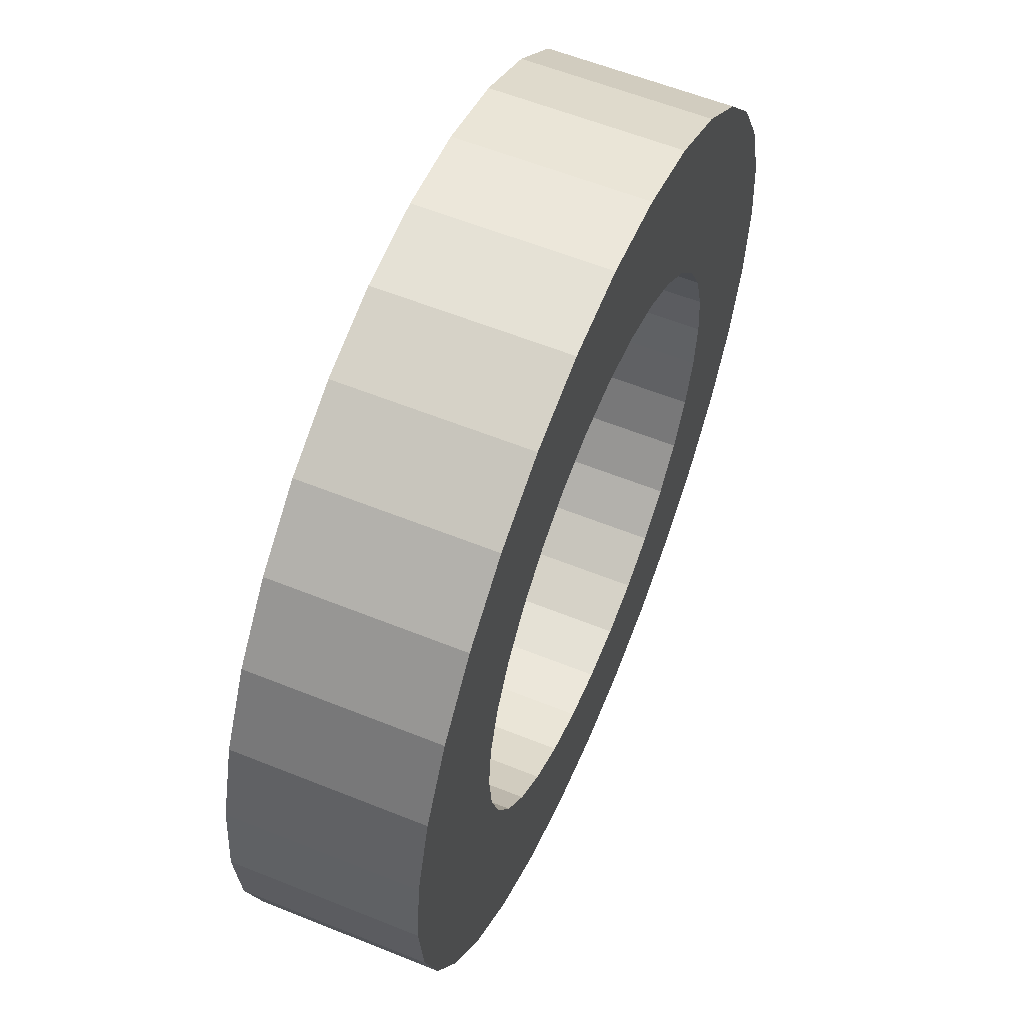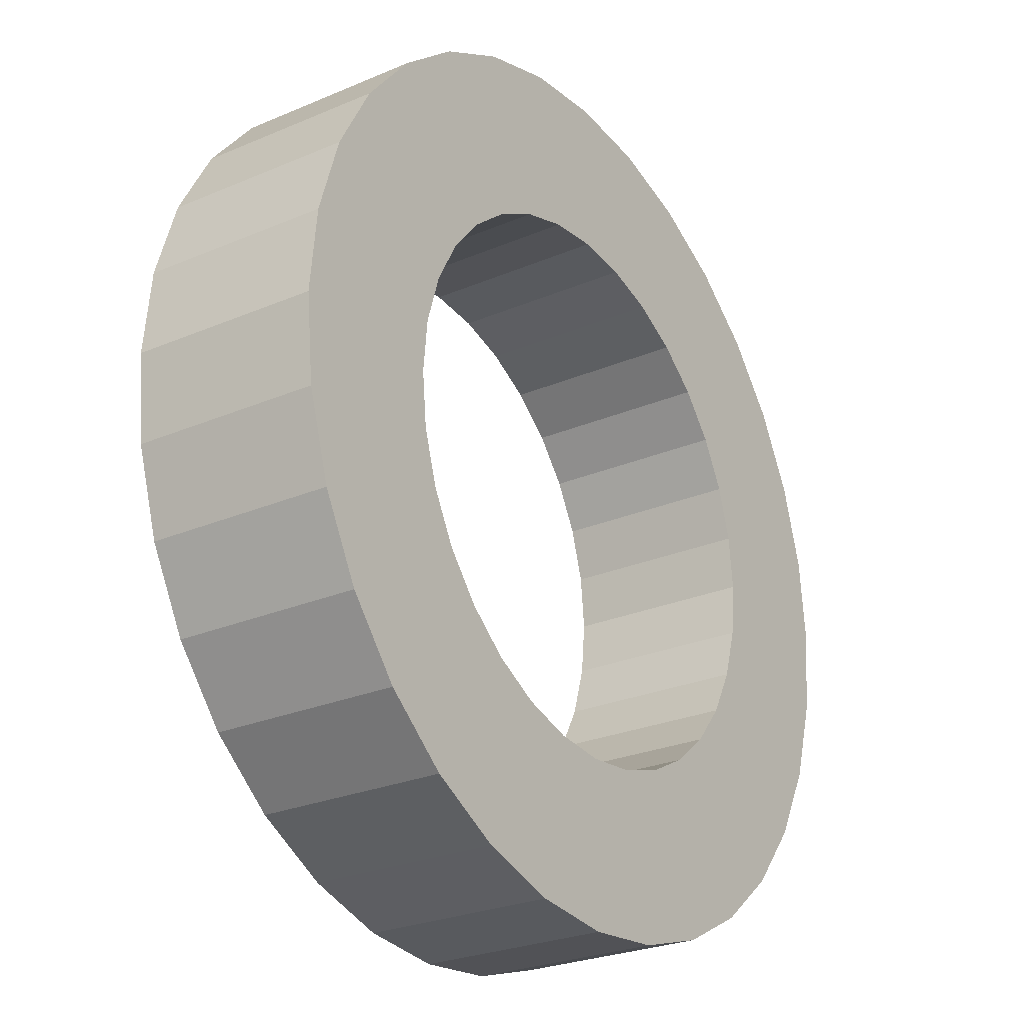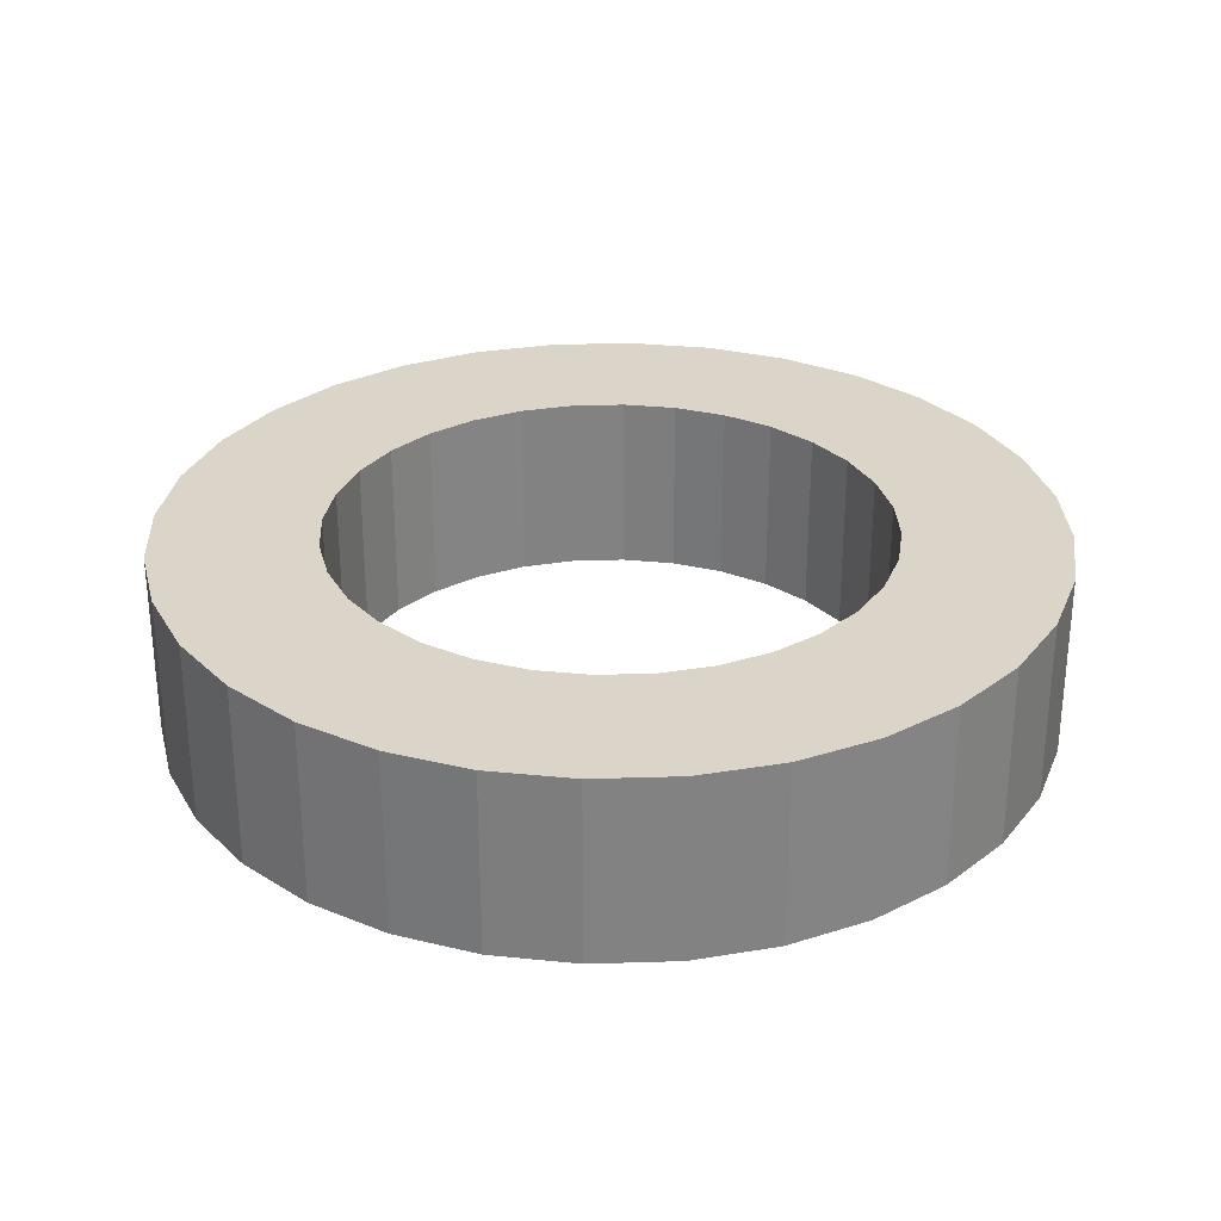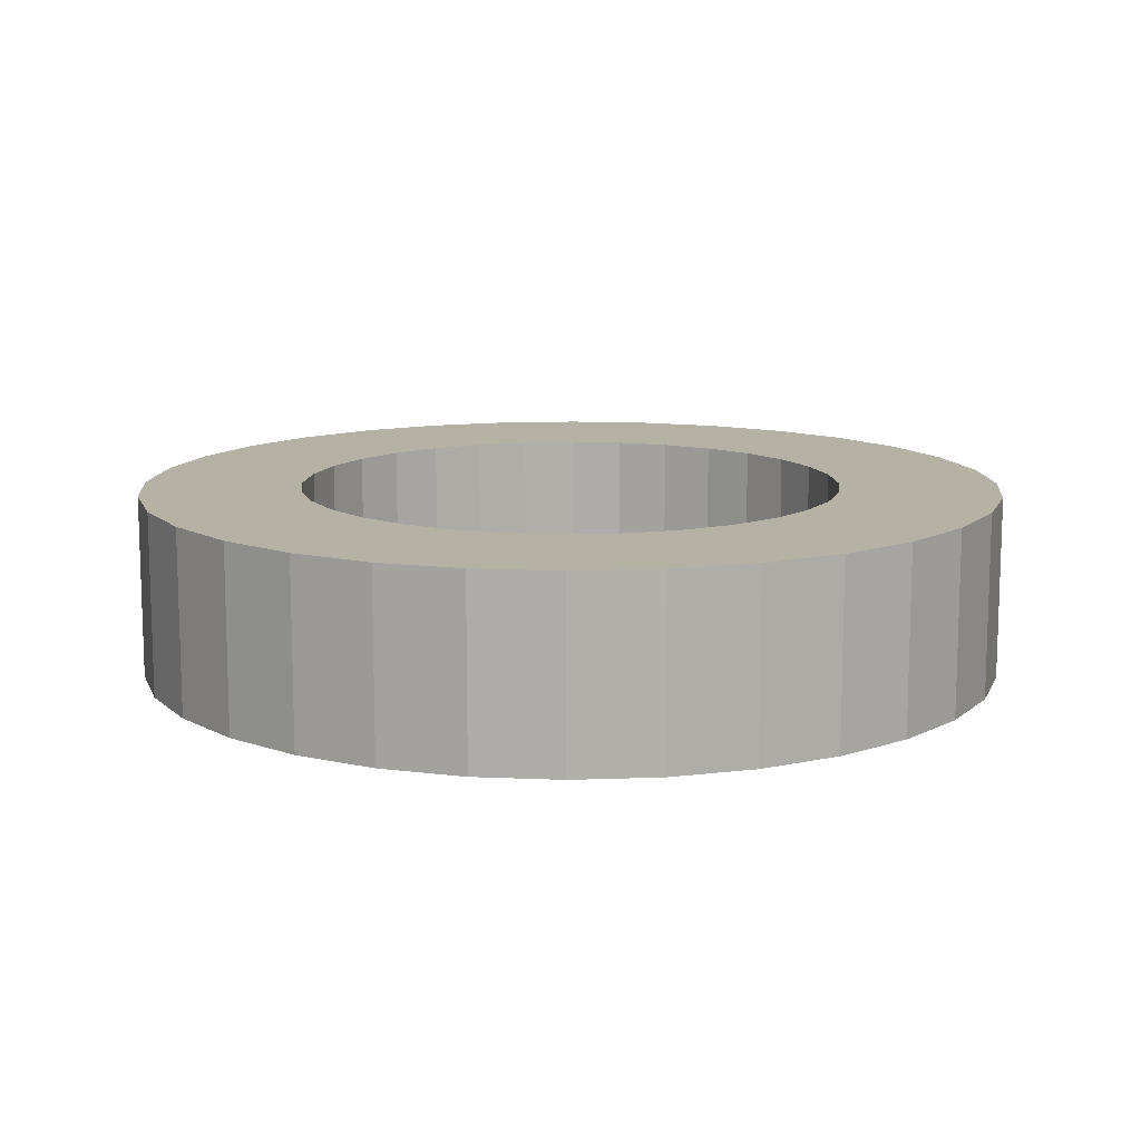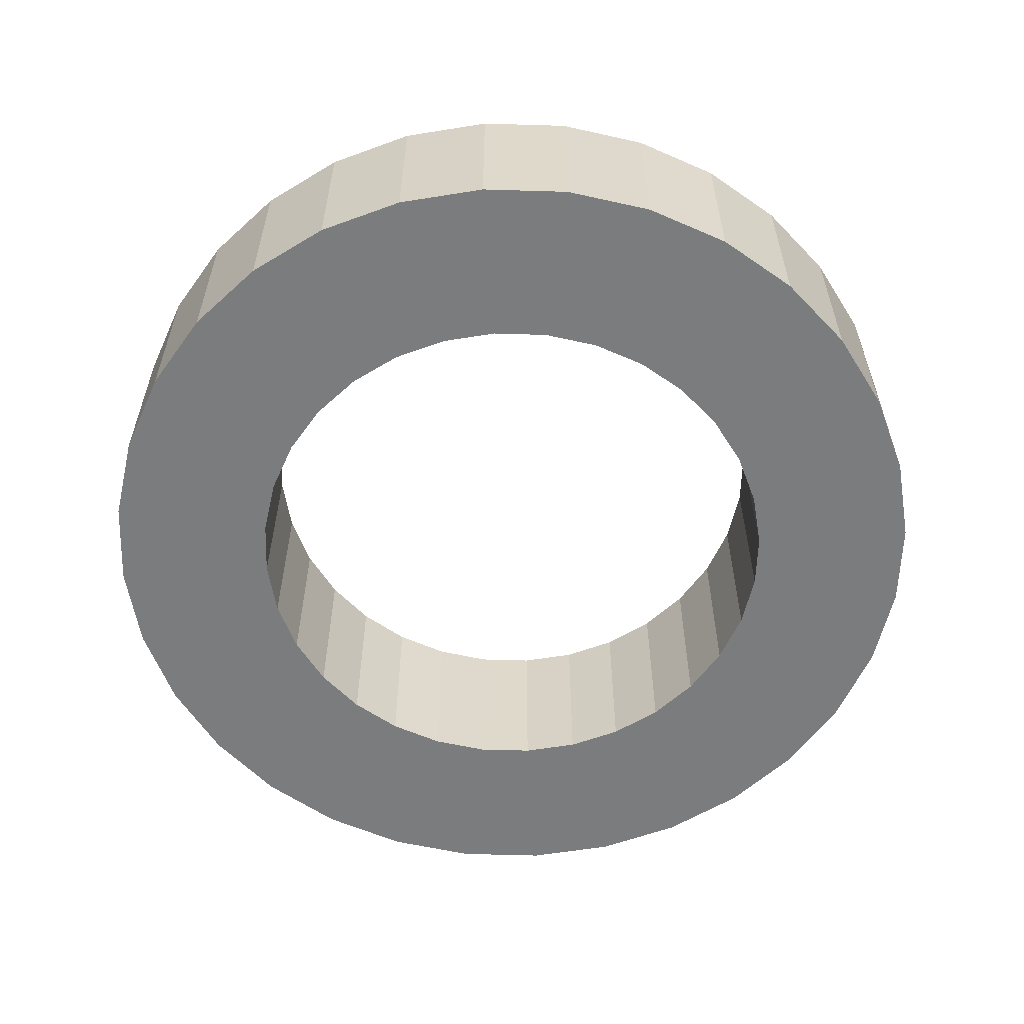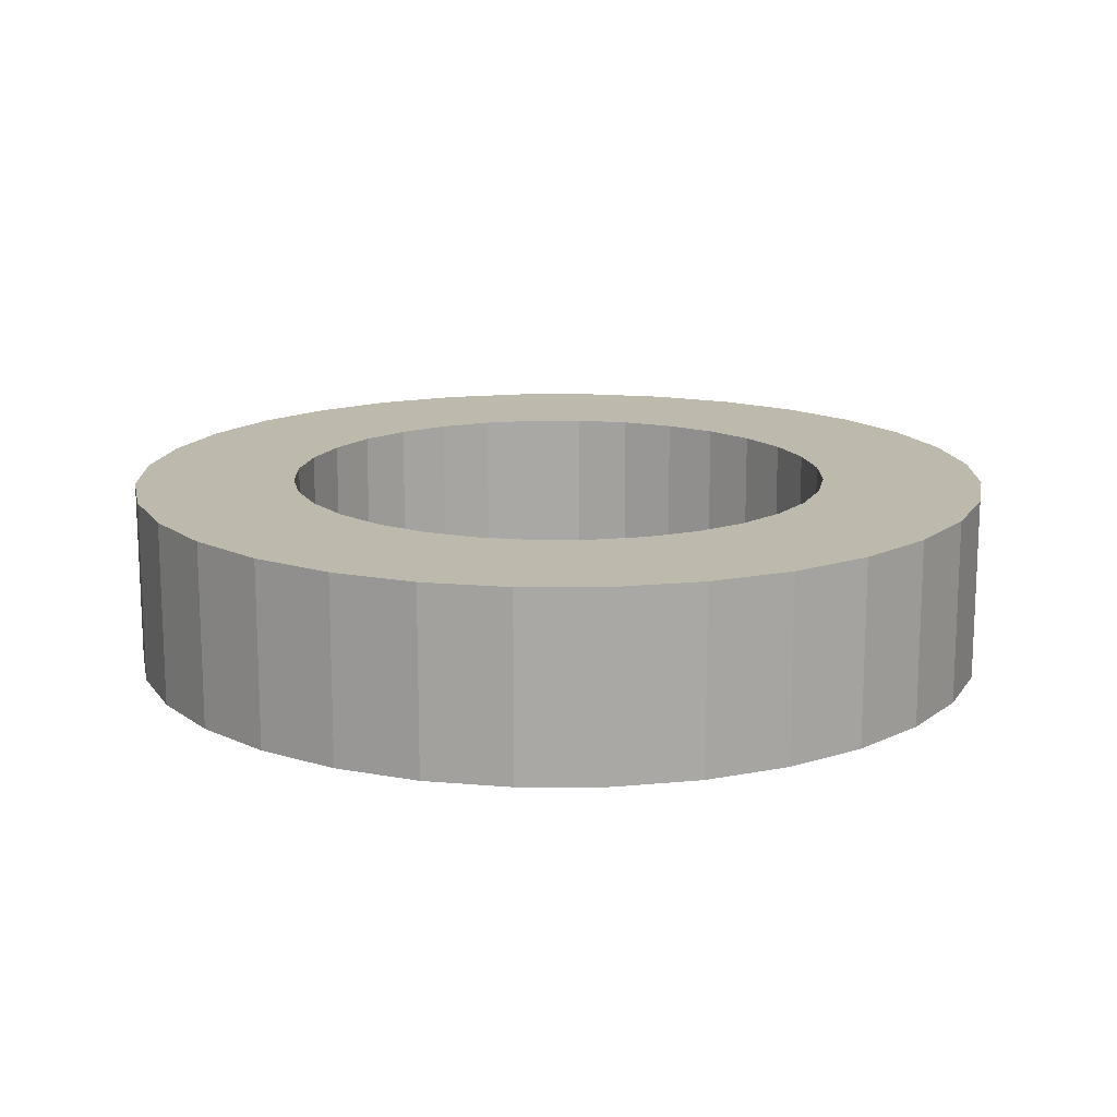
<metadata>
{"format":"obj","ext":"obj","renderer":"f3d","projection":"perspective","resolution":1024,"background":"white","views":[{"elev":58.7,"azim":-67.4,"up":"+Z"},{"elev":-26.2,"azim":124.0,"up":"+Z"},{"elev":29.4,"azim":126.7,"up":"+Y"},{"elev":11.9,"azim":-168.3,"up":"+Y"},{"elev":-58.7,"azim":127.6,"up":"+Y"},{"elev":15.1,"azim":-51.1,"up":"+Y"}]}
</metadata>
<code>
o Circle
v 0 -0.01 -0.03
v -0.005853 -0.01 -0.02942
v -0.01148 -0.01 -0.02772
v -0.01667 -0.01 -0.02494
v -0.02121 -0.01 -0.02121
v -0.02494 -0.01 -0.01667
v -0.02772 -0.01 -0.01148
v -0.02942 -0.01 -0.005853
v -0.03 -0.01 -0
v -0.02942 -0.01 0.005853
v -0.02772 -0.01 0.01148
v -0.02494 -0.01 0.01667
v -0.02121 -0.01 0.02121
v -0.01667 -0.01 0.02494
v -0.01148 -0.01 0.02772
v -0.005853 -0.01 0.02942
v 0 -0.01 0.03
v 0.005853 -0.01 0.02942
v 0.01148 -0.01 0.02772
v 0.01667 -0.01 0.02494
v 0.02121 -0.01 0.02121
v 0.02494 -0.01 0.01667
v 0.02772 -0.01 0.01148
v 0.02942 -0.01 0.005853
v 0.03 -0.01 -0
v 0.02942 -0.01 -0.005853
v 0.02772 -0.01 -0.01148
v 0.02494 -0.01 -0.01667
v 0.02121 -0.01 -0.02121
v 0.01667 -0.01 -0.02494
v 0.01148 -0.01 -0.02772
v 0.005853 -0.01 -0.02942
v 0 -0.01 -0.04764
v -0.009293 -0.01 -0.04672
v -0.01823 -0.01 -0.04401
v -0.02646 -0.01 -0.03961
v -0.03368 -0.01 -0.03368
v -0.03961 -0.01 -0.02646
v -0.04401 -0.01 -0.01823
v -0.04672 -0.01 -0.009293
v -0.04764 -0.01 0
v -0.04672 -0.01 0.009293
v -0.04401 -0.01 0.01823
v -0.03961 -0.01 0.02646
v -0.03368 -0.01 0.03368
v -0.02646 -0.01 0.03961
v -0.01823 -0.01 0.04401
v -0.009293 -0.01 0.04672
v 0 -0.01 0.04764
v 0.009293 -0.01 0.04672
v 0.01823 -0.01 0.04401
v 0.02646 -0.01 0.03961
v 0.03368 -0.01 0.03368
v 0.03961 -0.01 0.02646
v 0.04401 -0.01 0.01823
v 0.04672 -0.01 0.009293
v 0.04764 -0.01 -0
v 0.04672 -0.01 -0.009293
v 0.04401 -0.01 -0.01823
v 0.03961 -0.01 -0.02646
v 0.03368 -0.01 -0.03368
v 0.02646 -0.01 -0.03961
v 0.01823 -0.01 -0.04401
v 0.009293 -0.01 -0.04672
v 0 0.01003 -0.03
v -0.005853 0.01003 -0.02942
v -0.01148 0.01003 -0.02772
v -0.01667 0.01003 -0.02494
v -0.02121 0.01003 -0.02121
v -0.02494 0.01003 -0.01667
v -0.02772 0.01003 -0.01148
v -0.02942 0.01003 -0.005853
v -0.03 0.01003 -0
v -0.02942 0.01003 0.005853
v -0.02772 0.01003 0.01148
v -0.02494 0.01003 0.01667
v -0.02121 0.01003 0.02121
v -0.01667 0.01003 0.02494
v -0.01148 0.01003 0.02772
v -0.005853 0.01003 0.02942
v 0 0.01003 0.03
v 0.005853 0.01003 0.02942
v 0.01148 0.01003 0.02772
v 0.01667 0.01003 0.02494
v 0.02121 0.01003 0.02121
v 0.02494 0.01003 0.01667
v 0.02772 0.01003 0.01148
v 0.02942 0.01003 0.005853
v 0.03 0.01003 -0
v 0.02942 0.01003 -0.005853
v 0.02772 0.01003 -0.01148
v 0.02494 0.01003 -0.01667
v 0.02121 0.01003 -0.02121
v 0.01667 0.01003 -0.02494
v 0.01148 0.01003 -0.02772
v 0.005853 0.01003 -0.02942
v 0 0.01003 -0.04764
v -0.009293 0.01003 -0.04672
v -0.01823 0.01003 -0.04401
v -0.02646 0.01003 -0.03961
v -0.03368 0.01003 -0.03368
v -0.03961 0.01003 -0.02646
v -0.04401 0.01003 -0.01823
v -0.04672 0.01003 -0.009293
v -0.04764 0.01003 0
v -0.04672 0.01003 0.009293
v -0.04401 0.01003 0.01823
v -0.03961 0.01003 0.02646
v -0.03368 0.01003 0.03368
v -0.02646 0.01003 0.03961
v -0.01823 0.01003 0.04401
v -0.009293 0.01003 0.04672
v 0 0.01003 0.04764
v 0.009293 0.01003 0.04672
v 0.01823 0.01003 0.04401
v 0.02646 0.01003 0.03961
v 0.03368 0.01003 0.03368
v 0.03961 0.01003 0.02646
v 0.04401 0.01003 0.01823
v 0.04672 0.01003 0.009293
v 0.04764 0.01003 -0
v 0.04672 0.01003 -0.009293
v 0.04401 0.01003 -0.01823
v 0.03961 0.01003 -0.02646
v 0.03368 0.01003 -0.03368
v 0.02646 0.01003 -0.03961
v 0.01823 0.01003 -0.04401
v 0.009293 0.01003 -0.04672
f 12 44 43 11
f 26 58 57 25
f 13 45 44 12
f 27 59 58 26
f 14 46 45 13
f 28 60 59 27
f 15 47 46 14
f 2 34 33 1
f 29 61 60 28
f 16 48 47 15
f 3 35 34 2
f 30 62 61 29
f 17 49 48 16
f 4 36 35 3
f 31 63 62 30
f 18 50 49 17
f 5 37 36 4
f 32 64 63 31
f 19 51 50 18
f 6 38 37 5
f 1 33 64 32
f 20 52 51 19
f 7 39 38 6
f 21 53 52 20
f 8 40 39 7
f 22 54 53 21
f 9 41 40 8
f 23 55 54 22
f 10 42 41 9
f 24 56 55 23
f 11 43 42 10
f 25 57 56 24
f 76 75 107 108
f 90 89 121 122
f 77 76 108 109
f 91 90 122 123
f 78 77 109 110
f 92 91 123 124
f 79 78 110 111
f 66 65 97 98
f 93 92 124 125
f 80 79 111 112
f 67 66 98 99
f 94 93 125 126
f 81 80 112 113
f 68 67 99 100
f 95 94 126 127
f 82 81 113 114
f 69 68 100 101
f 96 95 127 128
f 83 82 114 115
f 70 69 101 102
f 65 96 128 97
f 84 83 115 116
f 71 70 102 103
f 85 84 116 117
f 72 71 103 104
f 86 85 117 118
f 73 72 104 105
f 87 86 118 119
f 74 73 105 106
f 88 87 119 120
f 75 74 106 107
f 89 88 120 121
f 35 36 100 99
f 10 9 73 74
f 62 63 127 126
f 36 37 101 100
f 11 10 74 75
f 63 64 128 127
f 37 38 102 101
f 12 11 75 76
f 64 33 97 128
f 38 39 103 102
f 13 12 76 77
f 39 40 104 103
f 14 13 77 78
f 40 41 105 104
f 15 14 78 79
f 41 42 106 105
f 16 15 79 80
f 42 43 107 106
f 17 16 80 81
f 43 44 108 107
f 18 17 81 82
f 44 45 109 108
f 19 18 82 83
f 45 46 110 109
f 20 19 83 84
f 46 47 111 110
f 21 20 84 85
f 47 48 112 111
f 22 21 85 86
f 48 49 113 112
f 23 22 86 87
f 49 50 114 113
f 24 23 87 88
f 50 51 115 114
f 25 24 88 89
f 51 52 116 115
f 26 25 89 90
f 52 53 117 116
f 27 26 90 91
f 53 54 118 117
f 28 27 91 92
f 2 1 65 66
f 54 55 119 118
f 29 28 92 93
f 3 2 66 67
f 55 56 120 119
f 30 29 93 94
f 4 3 67 68
f 56 57 121 120
f 31 30 94 95
f 5 4 68 69
f 57 58 122 121
f 32 31 95 96
f 6 5 69 70
f 58 59 123 122
f 1 32 96 65
f 7 6 70 71
f 59 60 124 123
f 33 34 98 97
f 8 7 71 72
f 60 61 125 124
f 34 35 99 98
f 9 8 72 73
f 61 62 126 125

</code>
